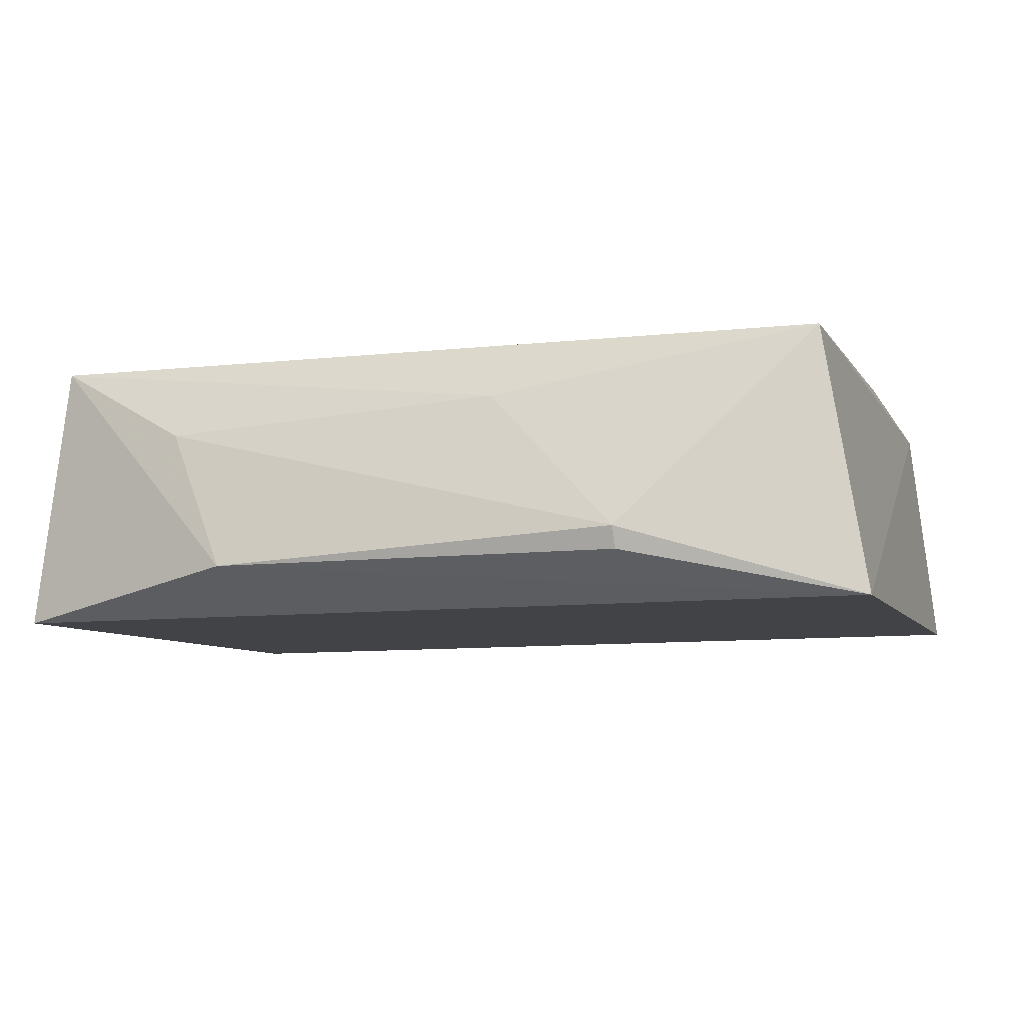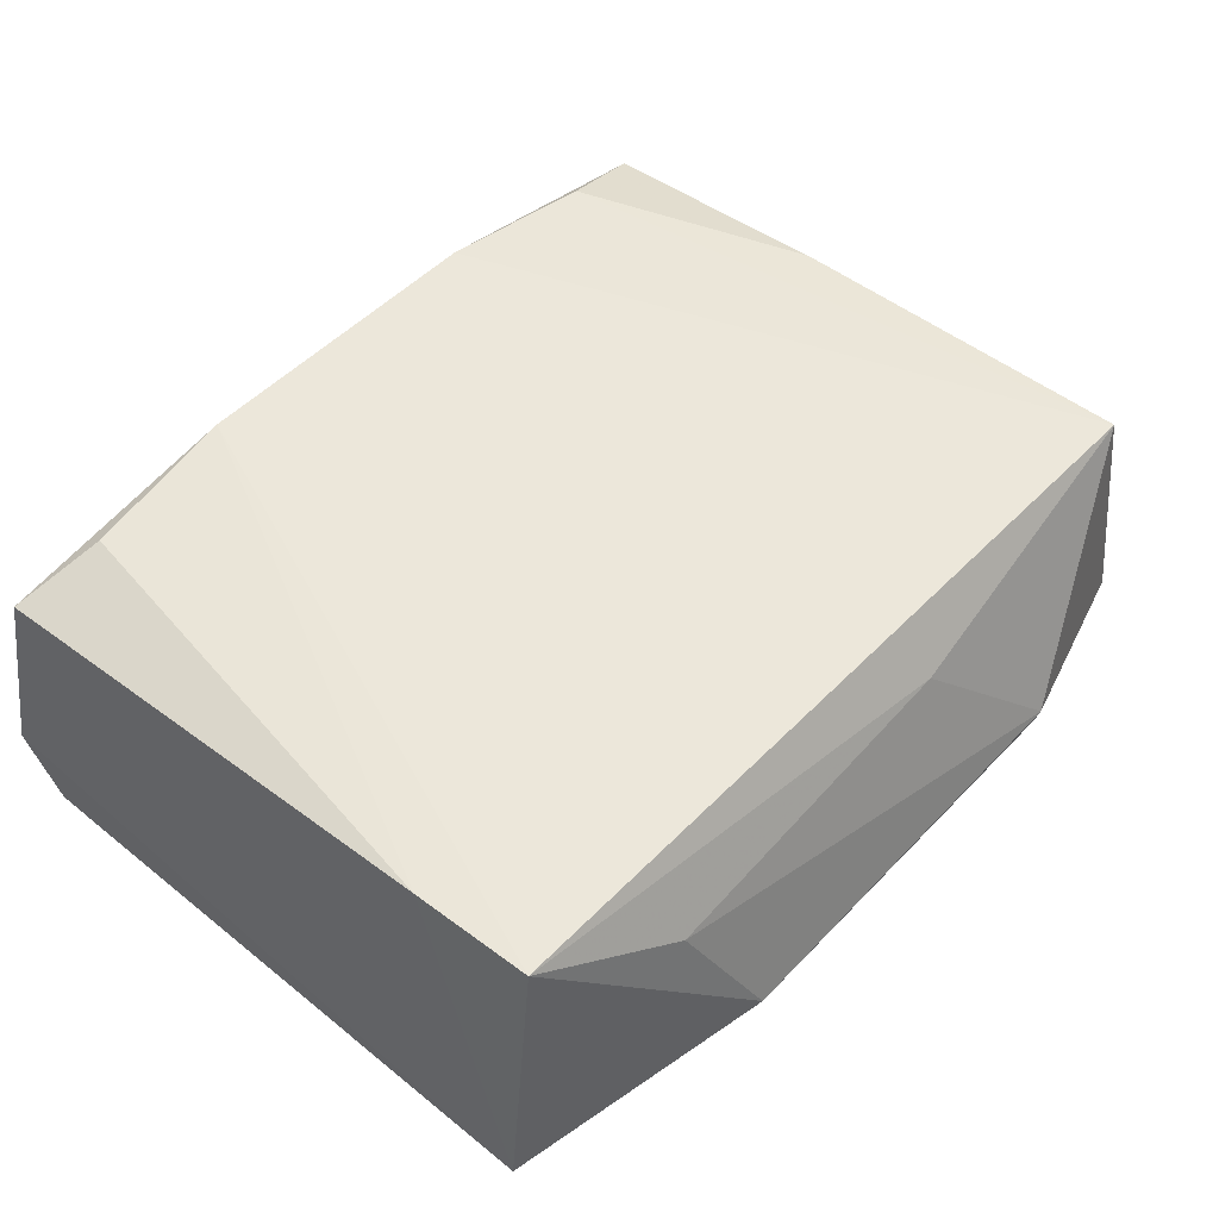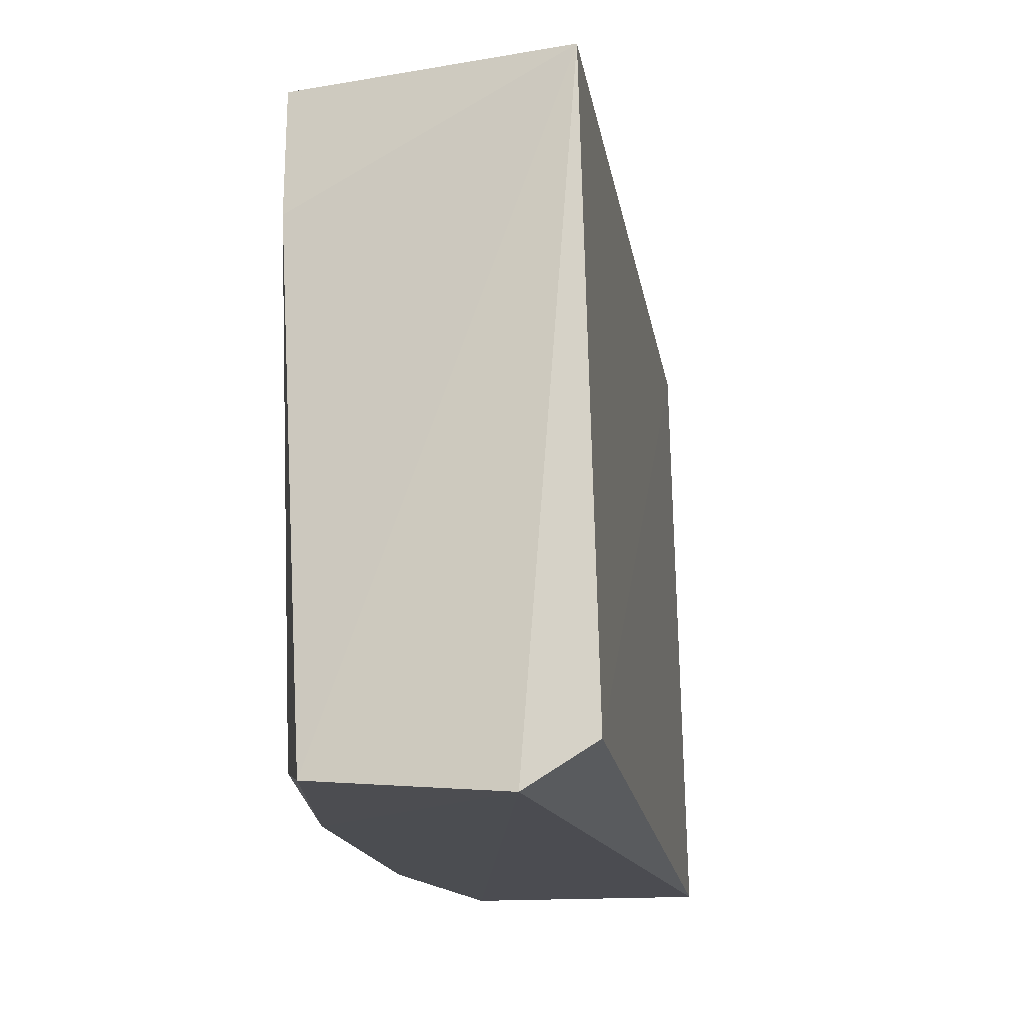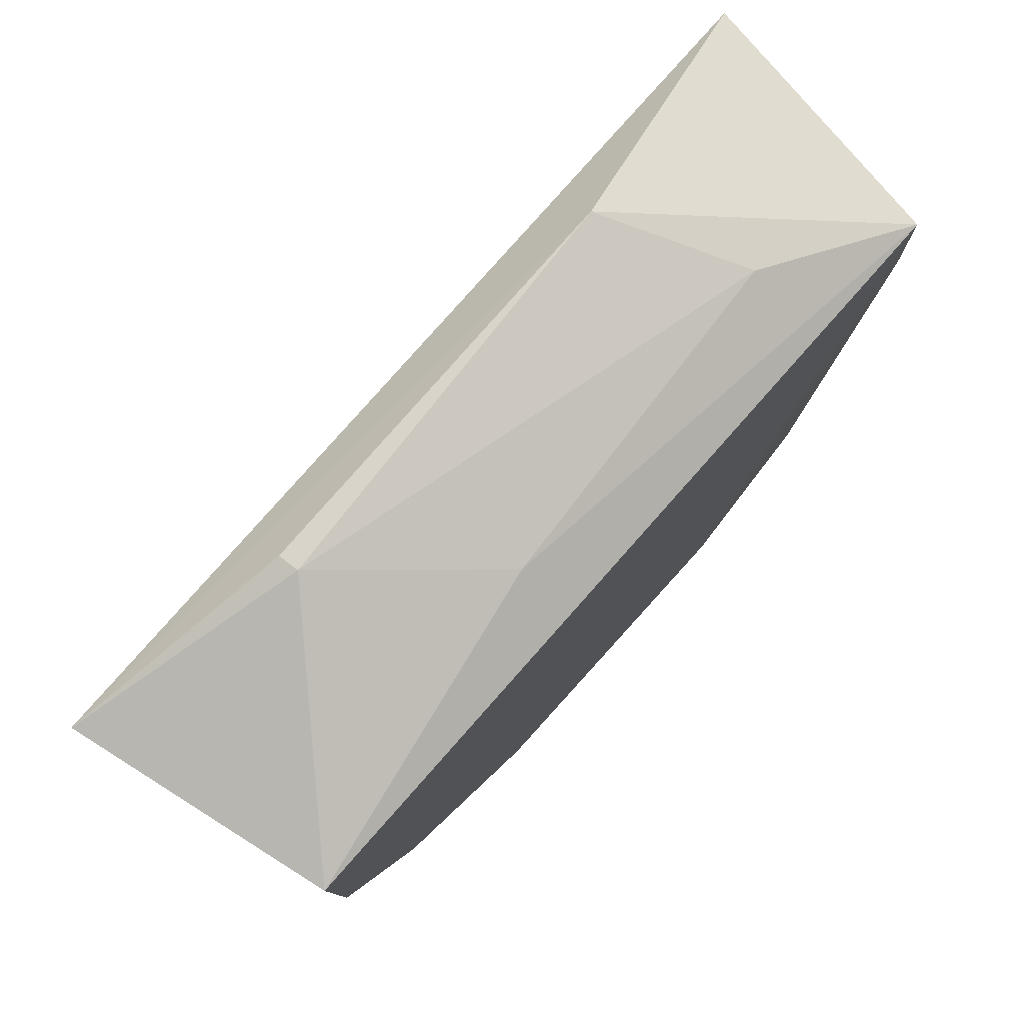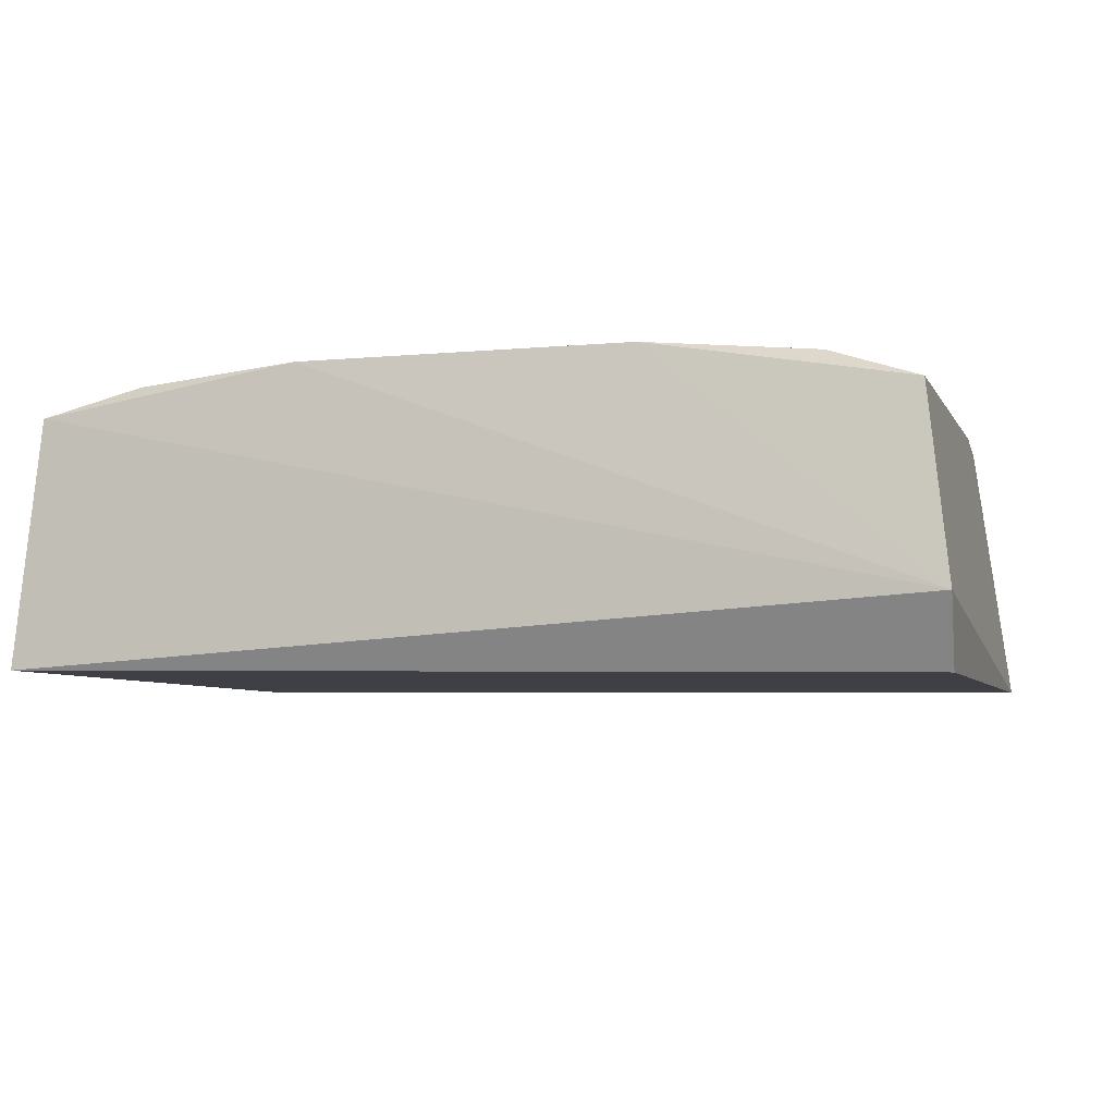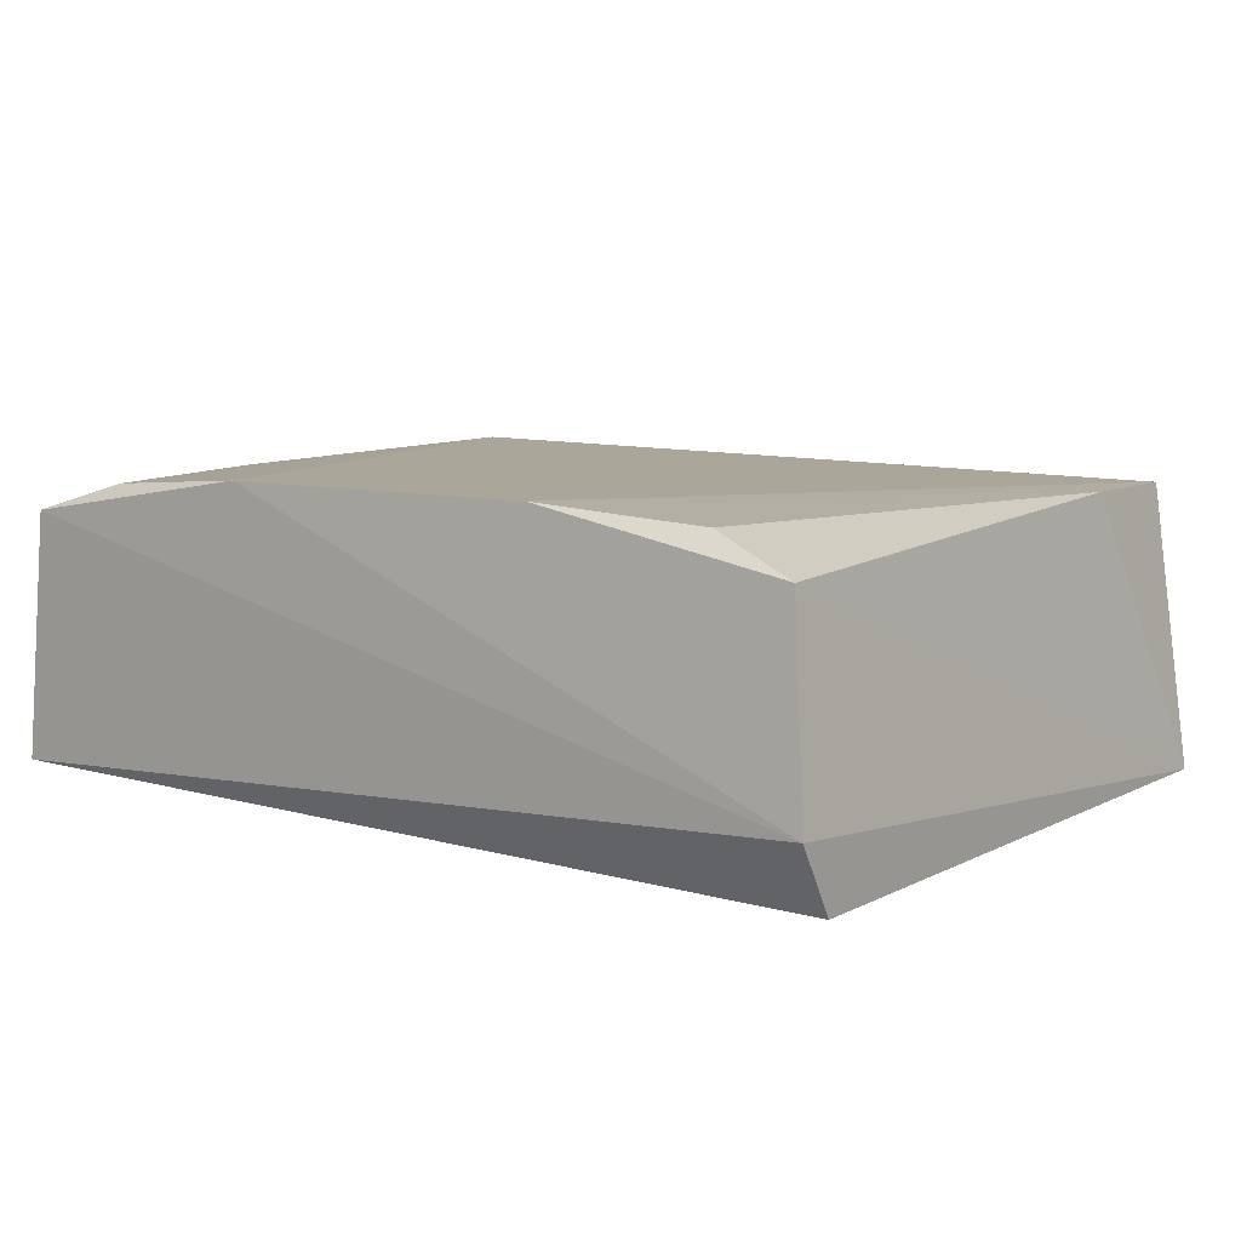
<metadata>
{"format":"obj","ext":"obj","renderer":"f3d","projection":"perspective","resolution":1024,"background":"white","views":[{"elev":-5.8,"azim":-162.3,"up":"+Z"},{"elev":49.5,"azim":131.8,"up":"+Z"},{"elev":-16.4,"azim":99.8,"up":"+Y"},{"elev":78.8,"azim":-47.9,"up":"+Y"},{"elev":-6.7,"azim":15.8,"up":"+Z"},{"elev":8.2,"azim":37.5,"up":"+Z"}]}
</metadata>
<code>
v 0.02099 -0.006791 0.2872
v 0.02169 -0.03894 0.2857
v 0.02281 -0.006508 0.2735
v -0.02293 -0.006414 0.2742
v -0.02073 -0.02577 0.2872
v -0.02274 -0.03891 0.2735
v -0.01105 -0.002603 0.2776
v 0.02124 -0.01304 0.2872
v 0.02259 -0.03774 0.2727
v -0.02123 -0.03908 0.2858
v 0.01002 -0.002882 0.2761
v -0.02059 -0.006648 0.2876
v 0.008678 -0.03891 0.288
v 0.02277 -0.03985 0.2761
v 0.01349 -0.004767 0.2832
v -0.01113 -0.00293 0.2764
v 0.01712 -0.03782 0.2873
v -0.008009 -0.03911 0.2879
v -0.00409 -0.00504 0.2846
v -0.01642 -0.03826 0.2873
f 8 2 3
f 8 3 1
f 9 6 4
f 9 4 3
f 10 4 6
f 11 1 3
f 11 3 4
f 12 7 4
f 12 10 5
f 12 4 10
f 13 8 1
f 13 1 12
f 14 9 3
f 14 3 2
f 14 6 9
f 14 10 6
f 14 2 13
f 15 11 7
f 15 1 11
f 16 11 4
f 16 4 7
f 16 7 11
f 17 13 2
f 17 2 8
f 17 8 13
f 18 14 13
f 18 10 14
f 18 13 12
f 19 12 1
f 19 1 15
f 19 15 7
f 19 7 12
f 20 5 10
f 20 10 18
f 20 18 12
f 20 12 5

</code>
